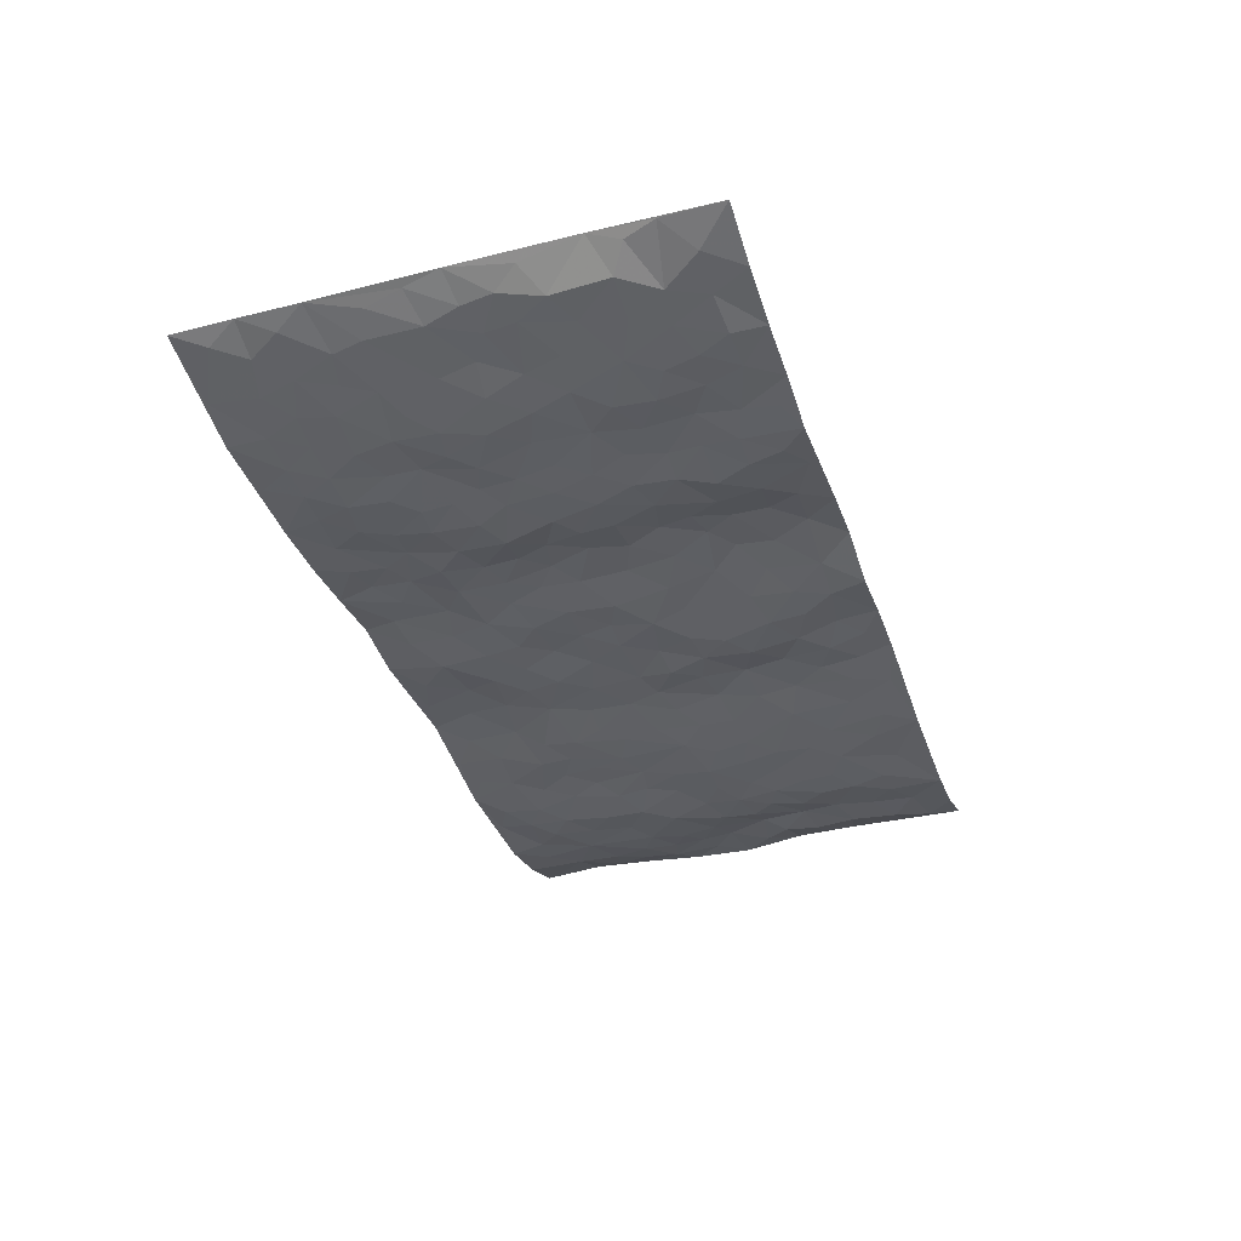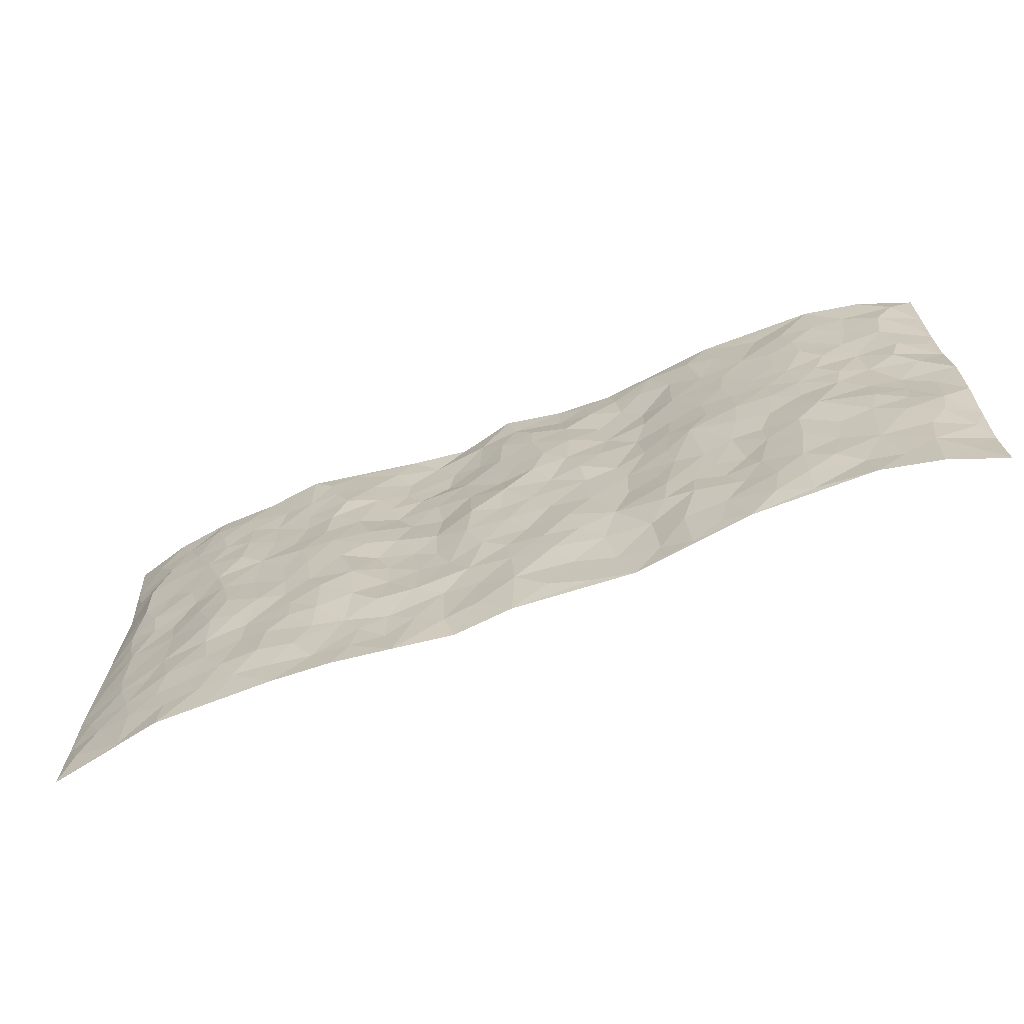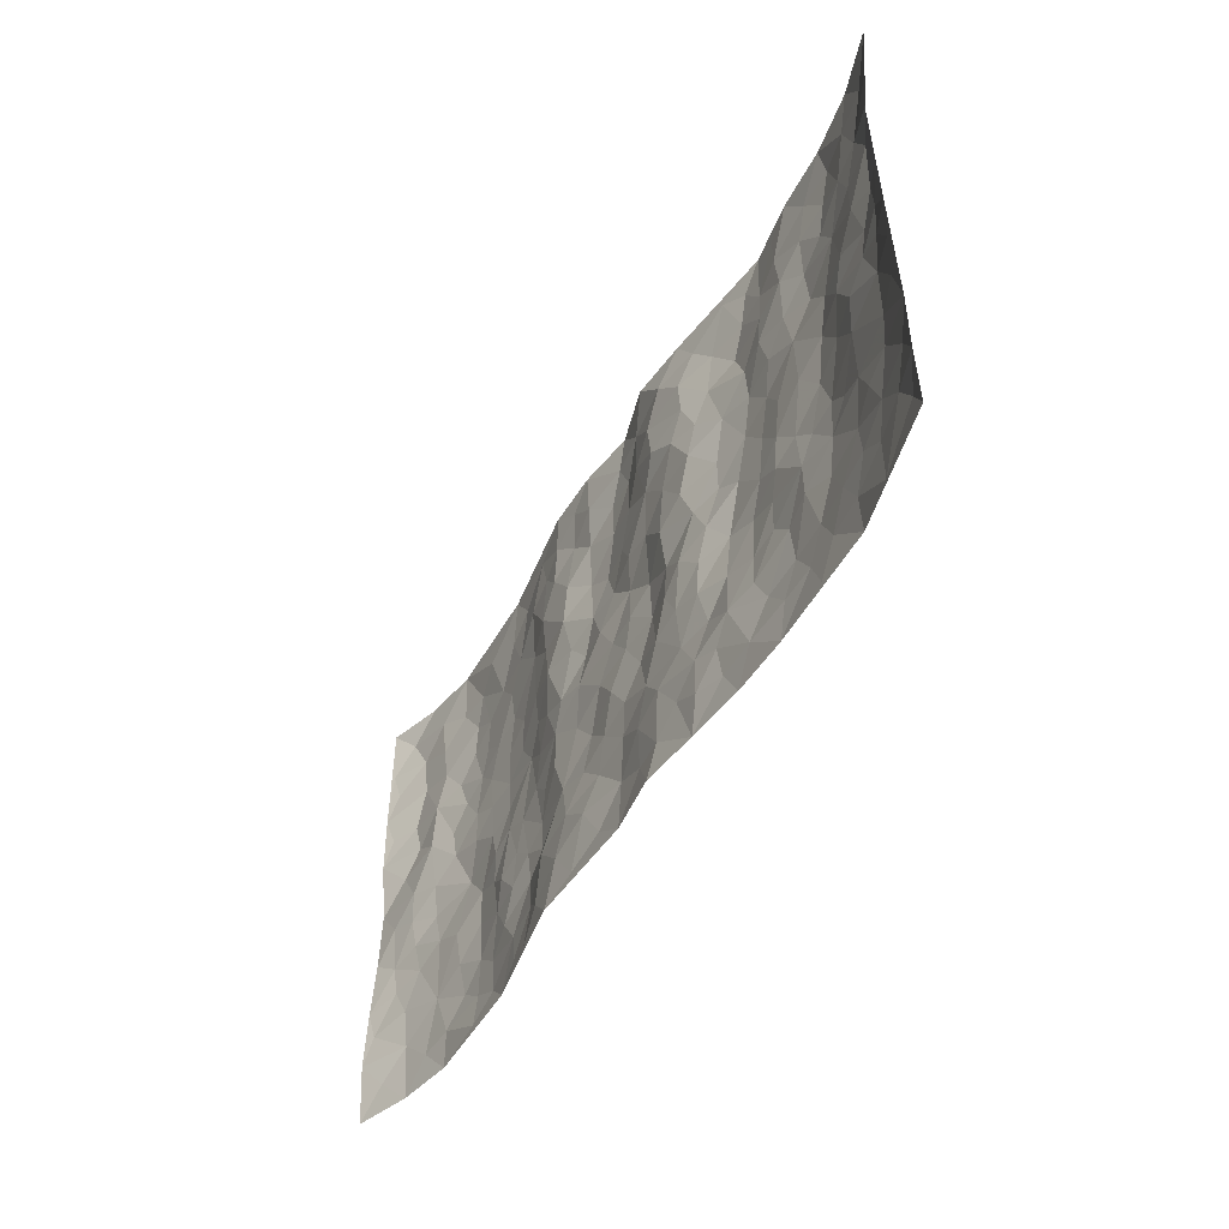
<metadata>
{"format":"obj","ext":"obj","renderer":"f3d","projection":"perspective","resolution":1024,"background":"white","views":[{"elev":-36.8,"azim":108.0,"up":"+Z"},{"elev":-67.3,"azim":-159.1,"up":"+Y"},{"elev":-46.2,"azim":62.7,"up":"+Y"}]}
</metadata>
<code>
v -0.9753 0.004223 0.05347
v -0.9717 0.9983 0.05167
v 0.9794 0.004053 0.0451
v 0.9737 0.9989 0.05023
v -0.7982 0.3936 -0.001355
v -0.9767 0.5013 0.04189
v -0.8579 0.3589 0.01469
v -0.001363 0.002019 0.0102
v -0.9737 0.2528 0.05471
v -0.9217 0.3394 0.02914
v -0.7377 0.002805 -0.01201
v -0.9719 0.1285 0.06079
v -0.7119 0.2935 -0.01098
v -0.8589 0.003465 0.01214
v -0.8422 0.2898 0.007861
v -0.4913 0.001253 -0.0117
v -0.9537 0.1905 0.04854
v -0.2961 0.1684 0.01029
v -0.7783 0.323 -0.003906
v -0.8633 0.1221 0.01578
v -0.9218 0.06616 0.03612
v -0.7977 0.06564 0.001611
v -0.6749 0.1272 -0.01931
v -0.726 0.07572 -0.007539
v -0.8737 0.209 0.01985
v -0.9094 0.2718 0.02766
v -0.7711 0.1782 -0.003617
v -0.6938 0.2102 -0.01333
v -0.8618 0.4889 0.02502
v -0.9765 0.3768 0.04587
v -0.735 0.9981 -0.009315
v -0.5379 0.2221 -0.01668
v 0.2608 0.1574 0.007565
v -0.9704 0.7495 0.05529
v -0.3678 0.3929 -0.009553
v -0.7816 0.7532 0.003452
v -0.7987 0.8314 0.005092
v -0.5825 0.4423 -0.01919
v -0.6008 0.6057 -0.01946
v -0.4886 0.998 -0.009712
v -0.9504 0.6872 0.04475
v -0.6628 0.5626 -0.0187
v -0.3895 0.7534 -0.007041
v -0.5109 0.2796 -0.009722
v -0.4607 0.2247 -0.01096
v -0.4965 0.1618 -0.01357
v -0.4481 0.6362 -0.01582
v -0.3666 0.5595 -0.008752
v 0.1659 0.4723 0.002634
v -0.3341 0.2207 -0.01012
v -0.2104 0.61 0.0007591
v -0.3751 0.6287 -0.005739
v -0.3048 0.05887 0.01552
v -0.6279 0.7104 -0.02038
v -0.3956 0.1939 -0.01658
v -0.8705 0.618 0.01449
v -0.03827 0.3479 0.005394
v 0.05728 0.3386 -0.003531
v 0.2983 0.4501 -0.00271
v -0.09508 0.5513 -0.001274
v -0.1656 0.5553 -0.008277
v 0.09246 0.6288 0.002784
v -0.6343 0.3464 -0.02585
v -0.7497 0.5743 -0.006812
v -0.9457 0.81 0.04165
v -0.5609 0.1288 -0.02198
v -0.3694 0.01267 0.005815
v -0.7951 0.4667 0.005649
v -0.6187 0.1721 -0.02304
v -0.616 0.01847 -0.0132
v -0.2476 0.003405 0.02438
v -0.6172 0.0881 -0.02072
v -0.5479 0.05257 -0.02005
v -0.4326 0.0372 -0.006117
v -0.4522 0.1036 -0.01187
v -0.8901 0.686 0.01854
v -0.9639 0.8739 0.04962
v -0.7381 0.5095 -0.009553
v 0.002583 0.9968 -0.002923
v -0.801 0.6757 0.01199
v -0.5629 0.3148 -0.01929
v -0.513 0.4607 -0.02273
v 0.006957 0.5705 -0.01025
v -0.04928 0.4825 -0.004144
v 0.003522 0.4191 -0.0023
v -0.1252 0.1291 0.01437
v -0.5696 0.67 -0.01799
v -0.9132 0.5629 0.02595
v -0.733 0.6913 -0.009679
v -0.4499 0.2966 -0.01171
v -0.6327 0.2675 -0.02523
v -0.501 0.6882 -0.01889
v -0.1732 0.4847 0.001015
v -0.2632 0.4357 0.004318
v -0.6481 0.6491 -0.02002
v -0.01183 0.1166 -0.0007624
v -0.4148 0.5101 -0.01956
v -0.3436 0.2879 -0.01233
v -0.2409 0.5033 0.004335
v -0.181 0.3818 0.0006224
v -0.9713 0.625 0.05455
v -0.7064 0.623 -0.01462
v -0.8113 0.58 0.01406
v -0.3633 0.1103 -0.003951
v -0.5217 0.5329 -0.02505
v -0.685 0.4065 -0.02368
v -0.1305 0.3242 -0.004372
v -0.1503 0.2496 0.001156
v -0.5179 0.6115 -0.02072
v 0.1091 0.7272 0.01053
v -0.00429 0.2144 -0.001102
v -0.07353 0.2731 0.0003463
v 0.004221 0.2879 0.0004804
v -0.4301 0.3634 -0.01318
v -0.198 0.1848 0.01142
v -0.6553 0.4881 -0.01759
v -0.5577 0.381 -0.01662
v -0.4929 0.3914 -0.01437
v -0.3081 0.5237 0.0003287
v -0.2599 0.35 0.004841
v -0.3555 0.4668 -0.009115
v -0.2273 0.2713 0.003623
v -0.09086 0.4112 0.0005562
v -0.5954 0.5314 -0.02206
v -0.09327 0.1981 0.0001558
v -0.2155 0.09505 0.02138
v -0.3995 0.2577 -0.01189
v -0.9249 0.4388 0.03509
v -0.8656 0.4216 0.02204
v 0.09292 0.4214 -0.008253
v 0.2083 0.2369 0.002341
v 0.08358 0.5158 -0.008974
v 0.02017 0.4873 -0.003022
v 0.1661 0.3919 0.00815
v 0.7912 0.4979 0.008907
v 0.2207 0.4327 0.009011
v 0.2669 0.3124 0.001198
v 0.1602 0.5653 0.01161
v 0.1227 0.9955 0.0267
v -0.2933 0.6188 0.008835
v 0.4227 0.8787 -0.02121
v 0.4886 0.9973 -0.02274
v -0.2129 0.7798 0.01018
v -0.05672 0.8632 -0.008119
v -0.3225 0.3483 -0.005959
v -0.4589 0.5657 -0.01991
v -0.07579 0.05317 0.007979
v -0.1602 0.02324 0.01743
v 0.122 0.002605 0.02326
v 0.0157 0.8585 -0.004657
v -0.01614 0.6985 -0.005496
v 0.4231 0.1965 -0.01245
v 0.3414 0.2891 -0.01263
v 0.5927 0.5264 -0.01641
v 0.5253 0.5466 -0.01756
v 0.457 0.135 -0.01583
v 0.5246 0.2277 -0.02033
v 0.4142 0.3611 -0.02452
v 0.02258 0.6392 0.001122
v -0.05897 0.6265 -0.01158
v -0.1467 0.7289 -0.008875
v -0.0862 0.6923 -0.01381
v -0.0589 0.7902 -0.01122
v -0.1364 0.6323 -0.008248
v 0.02205 0.7732 -0.001424
v 0.245 0.9963 0.01294
v -0.01665 0.9251 -0.002187
v -0.2683 0.8449 0.01187
v -0.1981 0.8789 0.003565
v -0.3158 0.7797 0.01202
v -0.2432 0.9964 0.02024
v -0.227 0.695 0.01042
v -0.3173 0.6993 0.003313
v -0.1387 0.8284 -0.001676
v -0.1196 0.9961 0.01634
v 0.2187 0.7437 0.01703
v 0.1743 0.6651 0.01139
v 0.3257 0.5939 -0.01318
v 0.2614 0.5215 0.0006001
v 0.2675 0.6636 0.0109
v 0.4233 0.7431 -0.01992
v 0.355 0.6817 -0.01085
v 0.2862 0.7312 0.005052
v 0.07027 0.9269 0.008152
v 0.07904 0.821 0.01357
v 0.1456 0.8554 0.02525
v 0.2516 0.8711 0.01781
v 0.3206 0.7917 -0.004154
v 0.2328 0.5935 0.009543
v -0.8816 0.8674 0.01265
v -0.6833 0.8166 -0.01973
v -0.8685 0.7747 0.01166
v -0.8559 0.998 0.01163
v -0.9202 0.9397 0.02514
v -0.8096 0.921 0.006593
v -0.734 0.8853 -0.01108
v -0.6058 0.9288 -0.009264
v -0.6629 0.8858 -0.01777
v -0.6887 0.7458 -0.01895
v -0.5607 0.8141 -0.01826
v -0.6227 0.781 -0.02022
v -0.5109 0.9007 -0.01486
v -0.391 0.8774 -0.0007861
v -0.5451 0.9598 -0.009949
v -0.4647 0.8155 -0.01113
v -0.4415 0.9358 -0.01165
v -0.344 0.9718 0.003863
v -0.5119 0.7603 -0.01611
v -0.3194 0.9 0.004678
v -0.2574 0.929 0.01247
v 0.1565 0.7821 0.02388
v 0.2555 0.802 0.01494
v 0.1893 0.9309 0.02442
v 0.3908 0.8106 -0.02155
v 0.3359 0.879 -0.007054
v 0.3807 0.981 -0.008054
v 0.2884 0.9356 0.005092
v 0.4401 0.9469 -0.02095
v 0.3799 0.4925 -0.02124
v 0.3248 0.5277 -0.01487
v 0.4838 0.6036 -0.0222
v 0.4315 0.6636 -0.02079
v 0.4051 0.5872 -0.02463
v 0.3543 0.1904 -0.001539
v 0.4823 0.3346 -0.01967
v 0.4596 0.5219 -0.02337
v 0.3457 0.3871 -0.0202
v -0.1219 0.9122 0.01112
v -0.1816 0.9559 0.01274
v 0.3214 0.1332 0.001599
v 0.6149 0.01534 -0.01022
v 0.2012 0.3323 0.006541
v 0.2719 0.3837 0.0002816
v 0.5858 0.2481 -0.01362
v 0.7335 0.9989 -0.002787
v 0.9767 0.2533 0.04911
v 0.491 0.8112 -0.01442
v 0.7197 0.4883 -0.01078
v 0.4875 0.7459 -0.01173
v 0.9719 0.5024 0.05735
v 0.6718 0.2948 -0.01644
v 0.5099 0.4678 -0.01804
v 0.7798 0.3123 0.0007925
v 0.5626 0.4157 -0.0209
v 0.4916 0.002122 -0.01133
v 0.08908 0.2512 0.004765
v 0.5073 0.07736 -0.0128
v 0.1339 0.318 0.007958
v 0.4171 0.2663 -0.01956
v 0.8756 0.2671 0.01704
v 0.6433 0.4623 -0.0228
v 0.5806 0.0827 -0.01596
v 0.4492 0.4255 -0.02014
v 0.6092 0.372 -0.02149
v 0.2868 0.2317 -0.006414
v 0.4795 0.2715 -0.02055
v 0.2653 0.07838 0.01011
v 0.3682 0.002165 -0.006621
v 0.2453 0.001826 0.007618
v 0.2013 0.1145 0.009922
v 0.0668 0.1691 0.009057
v 0.1444 0.1894 0.0131
v 0.6153 0.1482 -0.01817
v 0.7775 0.4241 0.002584
v 0.7514 0.2224 -0.006968
v 0.654 0.08167 -0.01239
v 0.6717 0.3852 -0.02181
v 0.7205 0.3402 -0.01227
v 0.8868 0.3281 0.02077
v 0.7453 0.5685 0.0003813
v 0.6951 0.1468 -0.00908
v 0.7667 0.1514 -0.001699
v 0.841 0.3692 0.01315
v 0.9407 0.352 0.03876
v 0.8863 0.4404 0.02093
v 0.584 0.3135 -0.01347
v 0.8238 0.1078 0.007093
v 0.3332 0.0634 -0.001272
v 0.4127 0.06897 -0.004804
v 0.07041 0.07727 0.008158
v 0.1424 0.07226 0.01526
v 0.9662 0.7508 0.06333
v 0.7353 0.08061 -0.004626
v 0.6582 0.2166 -0.01682
v 0.9566 0.4271 0.04851
v 0.9057 0.5107 0.02814
v 0.8105 0.252 0.007118
v 0.535 0.1485 -0.02166
v 0.7383 0.00293 -0.007448
v 0.5036 0.394 -0.01638
v 0.942 0.06614 0.03178
v 0.9774 0.1286 0.04871
v 0.8429 0.1823 0.01026
v 0.9008 0.1267 0.02322
v 0.8323 0.01097 0.01275
v 0.9383 0.1908 0.03371
v 0.6678 0.5563 -0.01826
v 0.6935 0.6335 -0.01463
v 0.5863 0.6361 -0.01627
v 0.8263 0.6924 0.01165
v 0.6324 0.7718 -0.01938
v 0.9504 0.6265 0.04944
v 0.7682 0.6427 0.0008789
v 0.8558 0.5962 0.01189
v 0.7354 0.7444 -0.01126
v 0.8461 0.5317 0.01494
v 0.9146 0.5755 0.03025
v 0.8927 0.6605 0.0176
v 0.6415 0.6927 -0.02142
v 0.5662 0.7237 -0.01416
v 0.5098 0.674 -0.01405
v 0.8541 0.8532 0.008856
v 0.7137 0.8719 -0.01574
v 0.8133 0.7775 0.002541
v 0.8977 0.779 0.01939
v 0.7816 0.845 -0.002962
v 0.9674 0.8749 0.05538
v 0.6957 0.803 -0.01602
v 0.9475 0.8122 0.0471
v 0.7431 0.9326 -0.01128
v 0.8552 0.9993 0.01528
v 0.6108 0.9981 -0.00669
v 0.8209 0.9266 0.007374
v 0.9063 0.9287 0.02444
v 0.6619 0.9348 -0.01212
v 0.5565 0.901 -0.01063
v 0.4913 0.8804 -0.01829
v 0.5498 0.9691 -0.01392
v 0.5702 0.8216 -0.009962
v 0.6371 0.8609 -0.01339
f 29 6 128
f 12 21 20
f 26 10 9
f 55 45 46
f 27 19 15
f 26 9 17
f 101 6 88
f 12 1 21
f 7 15 19
f 125 86 96
f 84 123 85
f 129 29 128
f 25 27 15
f 12 20 17
f 73 75 66
f 22 14 11
f 26 17 25
f 9 12 17
f 25 15 26
f 5 129 7
f 52 146 48
f 55 18 50
f 7 19 5
f 20 27 25
f 124 82 105
f 41 76 34
f 20 14 22
f 14 20 21
f 14 21 1
f 24 22 11
f 24 27 22
f 72 66 69
f 69 32 91
f 70 24 11
f 24 23 27
f 17 20 25
f 27 20 22
f 10 15 7
f 10 26 15
f 23 28 27
f 27 13 19
f 28 23 69
f 13 27 28
f 119 121 94
f 10 7 129
f 6 30 128
f 9 10 30
f 36 192 80
f 80 102 89
f 118 81 44
f 64 103 78
f 115 126 86
f 45 32 46
f 91 63 13
f 129 68 29
f 95 87 54
f 95 54 199
f 202 40 204
f 82 97 105
f 29 88 6
f 18 55 104
f 148 126 71
f 38 82 124
f 50 18 122
f 117 82 38
f 5 19 106
f 82 117 118
f 80 64 102
f 127 45 55
f 194 77 190
f 98 35 114
f 39 124 105
f 127 50 98
f 106 19 13
f 66 75 46
f 39 95 42
f 63 117 38
f 95 89 102
f 101 56 76
f 51 140 99
f 18 53 126
f 62 83 132
f 45 127 90
f 112 113 57
f 103 29 68
f 130 85 58
f 109 39 105
f 35 94 121
f 113 246 58
f 151 165 163
f 120 100 94
f 114 127 98
f 192 190 65
f 95 39 87
f 36 191 37
f 67 104 74
f 56 101 88
f 13 63 106
f 192 34 76
f 268 241 243
f 108 115 125
f 93 84 60
f 133 84 85
f 156 288 157
f 101 76 41
f 80 103 64
f 105 97 146
f 99 61 51
f 92 109 47
f 125 96 111
f 158 227 153
f 75 104 55
f 69 66 32
f 81 91 32
f 106 78 68
f 42 64 78
f 77 34 65
f 24 70 72
f 75 73 16
f 16 71 67
f 2 34 77
f 13 28 91
f 103 56 88
f 56 80 76
f 72 69 23
f 11 16 70
f 16 73 70
f 16 67 74
f 115 18 126
f 24 72 23
f 73 72 70
f 16 74 75
f 72 73 66
f 32 45 44
f 84 83 60
f 66 46 32
f 78 106 116
f 117 63 81
f 67 53 104
f 103 68 78
f 69 91 28
f 36 80 89
f 106 38 116
f 106 68 5
f 81 118 117
f 62 132 138
f 32 44 81
f 53 67 71
f 57 58 85
f 123 100 107
f 93 60 61
f 33 230 224
f 8 96 147
f 132 133 130
f 140 48 119
f 93 100 123
f 122 98 50
f 164 60 160
f 53 71 126
f 125 112 108
f 193 194 195
f 75 55 46
f 63 91 81
f 56 103 80
f 196 198 31
f 18 104 53
f 121 48 97
f 38 106 63
f 118 97 82
f 97 35 121
f 51 172 140
f 130 134 49
f 87 39 109
f 288 252 263
f 97 114 35
f 47 43 92
f 57 113 58
f 248 130 58
f 34 101 41
f 114 90 127
f 116 124 42
f 145 94 35
f 118 114 97
f 167 79 175
f 98 145 35
f 85 123 57
f 43 47 52
f 199 36 89
f 42 78 116
f 159 83 62
f 88 29 103
f 74 104 75
f 118 44 90
f 173 140 172
f 42 95 102
f 190 192 37
f 65 190 77
f 89 95 199
f 125 111 112
f 92 87 109
f 18 115 122
f 177 180 176
f 112 57 107
f 109 105 146
f 93 94 100
f 285 286 275
f 96 86 147
f 137 232 131
f 57 123 107
f 87 92 208
f 49 134 136
f 132 130 49
f 161 164 162
f 50 127 55
f 122 108 107
f 122 107 100
f 48 140 52
f 118 90 114
f 99 119 94
f 123 84 93
f 36 37 192
f 48 121 119
f 120 122 100
f 39 42 124
f 38 124 116
f 248 58 246
f 44 45 90
f 98 122 120
f 146 52 47
f 94 93 99
f 168 209 170
f 212 183 188
f 202 197 200
f 42 102 64
f 107 108 112
f 99 93 61
f 8 280 96
f 112 111 113
f 125 115 86
f 115 108 122
f 128 30 10
f 5 68 129
f 10 129 128
f 132 49 138
f 83 84 133
f 130 133 85
f 83 133 132
f 248 134 130
f 156 152 224
f 151 110 165
f 212 186 211
f 153 224 249
f 254 251 244
f 246 261 262
f 225 158 249
f 49 136 179
f 185 184 150
f 214 188 181
f 181 188 182
f 161 163 174
f 143 170 172
f 110 211 185
f 184 79 167
f 174 228 169
f 62 110 159
f 163 150 144
f 210 169 229
f 170 143 168
f 176 211 110
f 98 120 145
f 94 145 120
f 48 146 97
f 109 146 47
f 148 86 126
f 147 86 148
f 71 8 148
f 8 147 148
f 244 276 254
f 232 136 134
f 174 143 161
f 60 83 160
f 163 162 151
f 159 160 83
f 261 281 262
f 259 281 149
f 219 220 59
f 246 113 111
f 33 255 131
f 157 256 152
f 137 255 153
f 230 278 279
f 262 260 33
f 154 155 242
f 131 255 137
f 248 131 232
f 281 280 149
f 259 258 278
f 220 179 59
f 159 151 160
f 162 160 151
f 164 61 60
f 228 174 144
f 144 174 163
f 159 110 151
f 161 172 164
f 186 184 185
f 161 162 163
f 61 164 51
f 160 162 164
f 187 217 213
f 150 163 165
f 205 202 200
f 79 184 139
f 170 43 173
f 174 169 143
f 161 143 172
f 167 144 150
f 176 180 183
f 172 170 173
f 223 226 221
f 185 150 165
f 99 140 119
f 207 206 203
f 172 51 164
f 43 52 173
f 173 52 140
f 167 175 228
f 228 229 169
f 210 168 169
f 177 110 62
f 189 138 179
f 62 138 177
f 136 232 233
f 181 182 222
f 150 184 167
f 178 180 189
f 49 179 138
f 177 138 189
f 180 178 182
f 178 179 220
f 307 308 304
f 222 223 221
f 215 187 188
f 176 183 212
f 187 213 186
f 214 215 188
f 185 211 186
f 237 181 239
f 182 188 183
f 110 185 165
f 216 215 141
f 211 176 212
f 182 183 180
f 176 110 177
f 213 184 186
f 178 189 179
f 177 189 180
f 195 190 37
f 197 198 200
f 195 194 190
f 34 192 65
f 80 192 76
f 37 196 195
f 194 2 77
f 193 2 194
f 196 37 191
f 31 193 195
f 198 196 191
f 31 195 196
f 199 201 191
f 197 204 31
f 198 191 201
f 31 198 197
f 201 199 54
f 36 199 191
f 54 208 201
f 208 43 205
f 208 54 87
f 198 201 200
f 206 205 203
f 43 170 203
f 210 207 209
f 40 202 206
f 31 204 40
f 197 202 204
f 208 205 200
f 43 203 205
f 205 206 202
f 203 209 207
f 171 40 207
f 40 206 207
f 208 200 201
f 43 208 92
f 170 209 203
f 168 143 169
f 207 210 171
f 168 210 209
f 188 187 212
f 212 187 186
f 166 139 213
f 184 213 139
f 237 214 181
f 215 214 141
f 216 141 218
f 213 217 166
f 142 166 216
f 217 216 166
f 187 215 217
f 216 217 215
f 237 141 214
f 142 216 218
f 223 222 182
f 179 136 59
f 223 220 219
f 267 238 251
f 237 327 141
f 223 182 178
f 158 290 253
f 220 223 178
f 59 233 227
f 233 59 136
f 248 246 131
f 153 249 158
f 251 254 267
f 223 219 226
f 111 261 246
f 297 251 238
f 276 256 157
f 167 228 144
f 229 228 175
f 175 171 229
f 229 171 210
f 260 257 33
f 265 271 272
f 266 289 283
f 269 243 250
f 249 224 152
f 266 283 271
f 227 233 137
f 253 227 158
f 325 313 320
f 135 264 275
f 310 329 239
f 270 298 297
f 249 256 225
f 275 273 269
f 311 222 221
f 155 154 299
f 234 276 157
f 310 311 299
f 222 239 181
f 221 226 155
f 266 263 252
f 242 290 244
f 264 273 275
f 273 264 243
f 242 244 154
f 276 290 225
f 288 234 157
f 240 282 302
f 275 286 306
f 225 290 158
f 234 263 284
f 241 254 276
f 233 232 137
f 137 153 227
f 264 135 238
f 244 251 154
f 260 259 257
f 227 253 219
f 33 224 255
f 154 297 299
f 240 302 307
f 297 154 251
f 264 268 243
f 253 226 219
f 271 284 263
f 277 294 293
f 290 242 253
f 241 234 284
f 59 227 219
f 242 155 226
f 252 245 231
f 157 152 156
f 257 230 33
f 152 256 249
f 278 230 257
f 262 33 131
f 224 153 255
f 259 278 257
f 134 248 232
f 230 279 224
f 96 261 111
f 261 96 280
f 280 281 261
f 246 262 131
f 252 247 245
f 268 267 241
f 283 277 272
f 288 247 252
f 275 274 285
f 295 291 294
f 267 268 264
f 263 234 288
f 309 310 299
f 290 276 244
f 283 272 271
f 267 254 241
f 265 243 241
f 236 240 285
f 297 238 270
f 303 305 298
f 241 276 234
f 221 155 299
f 272 277 293
f 250 243 287
f 286 285 240
f 284 271 265
f 271 263 266
f 295 3 291
f 225 256 276
f 241 284 265
f 289 266 231
f 3 292 291
f 321 235 323
f 293 294 296
f 279 278 258
f 245 279 258
f 279 156 224
f 260 281 259
f 280 8 149
f 262 281 260
f 231 266 252
f 267 264 238
f 306 304 270
f 283 289 295
f 243 269 273
f 236 269 250
f 294 292 296
f 274 236 285
f 269 274 275
f 250 287 293
f 245 289 231
f 236 274 269
f 156 279 247
f 242 226 253
f 247 279 245
f 243 265 287
f 288 156 247
f 265 272 293
f 296 292 236
f 293 287 265
f 295 294 277
f 277 283 295
f 236 250 296
f 289 3 295
f 292 294 291
f 293 296 250
f 300 304 308
f 325 320 235
f 329 330 326
f 270 304 303
f 270 303 298
f 309 305 301
f 135 306 270
f 299 297 298
f 298 309 299
f 238 135 270
f 300 314 305
f 303 300 305
f 304 306 307
f 300 303 304
f 282 319 315
f 322 325 235
f 275 306 135
f 307 306 286
f 240 307 286
f 308 307 302
f 302 282 308
f 308 282 315
f 305 309 298
f 310 309 301
f 310 301 329
f 310 239 311
f 222 311 239
f 299 311 221
f 319 312 315
f 312 323 316
f 301 305 318
f 305 314 316
f 300 308 315
f 316 314 312
f 312 314 315
f 315 314 300
f 323 312 324
f 316 313 318
f 282 4 317
f 330 313 325
f 4 321 324
f 235 320 323
f 282 317 319
f 312 319 317
f 326 325 322
f 316 320 313
f 316 318 305
f 142 218 327
f 327 218 141
f 316 323 320
f 324 312 317
f 4 324 317
f 321 323 324
f 318 313 330
f 328 326 322
f 326 327 329
f 329 327 237
f 326 328 327
f 322 142 328
f 327 328 142
f 329 237 239
f 301 318 330
f 326 330 325
f 330 329 301

</code>
